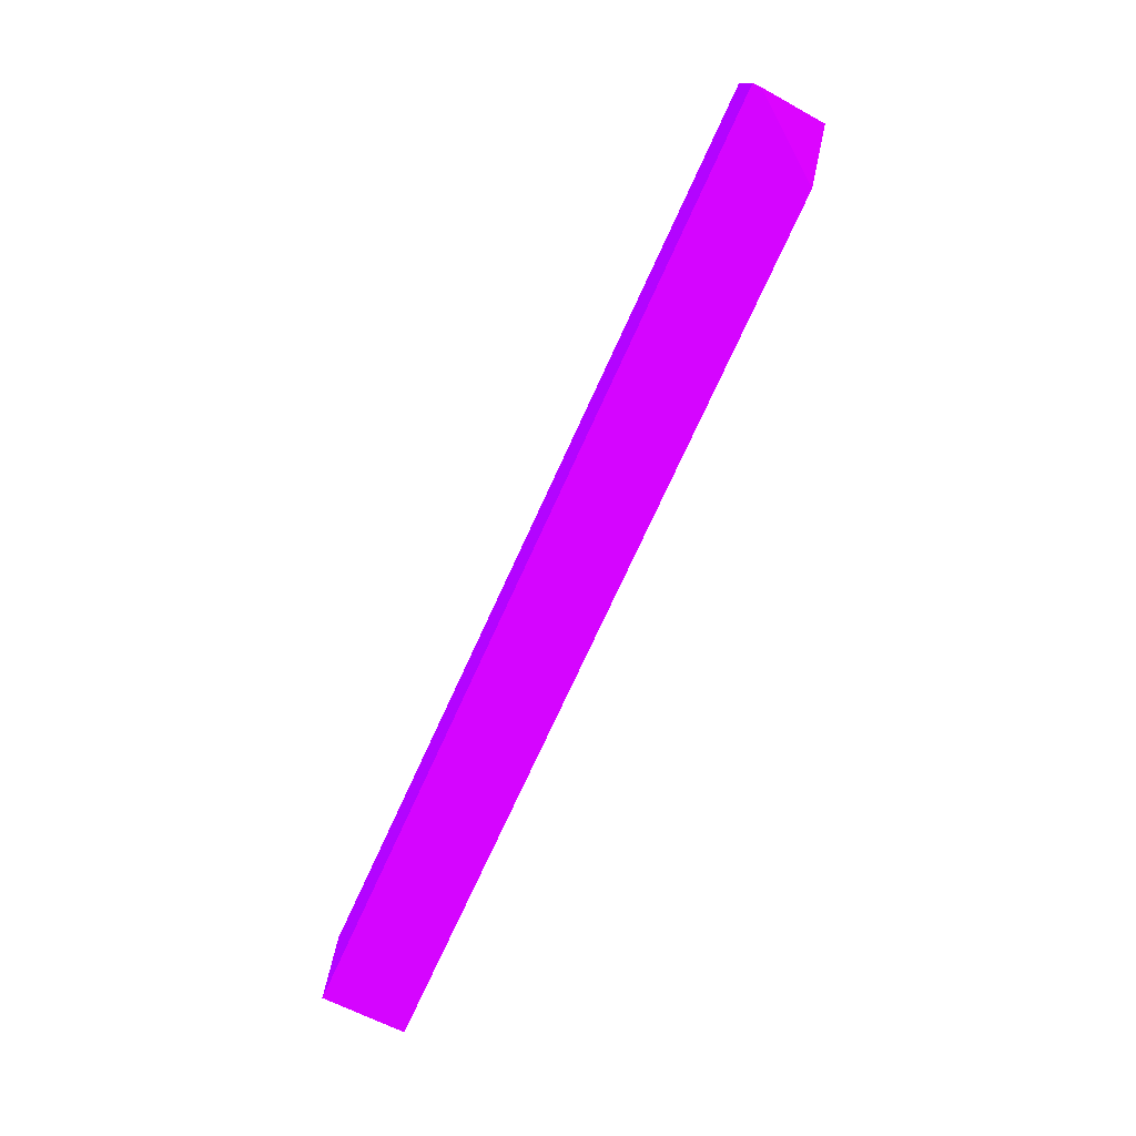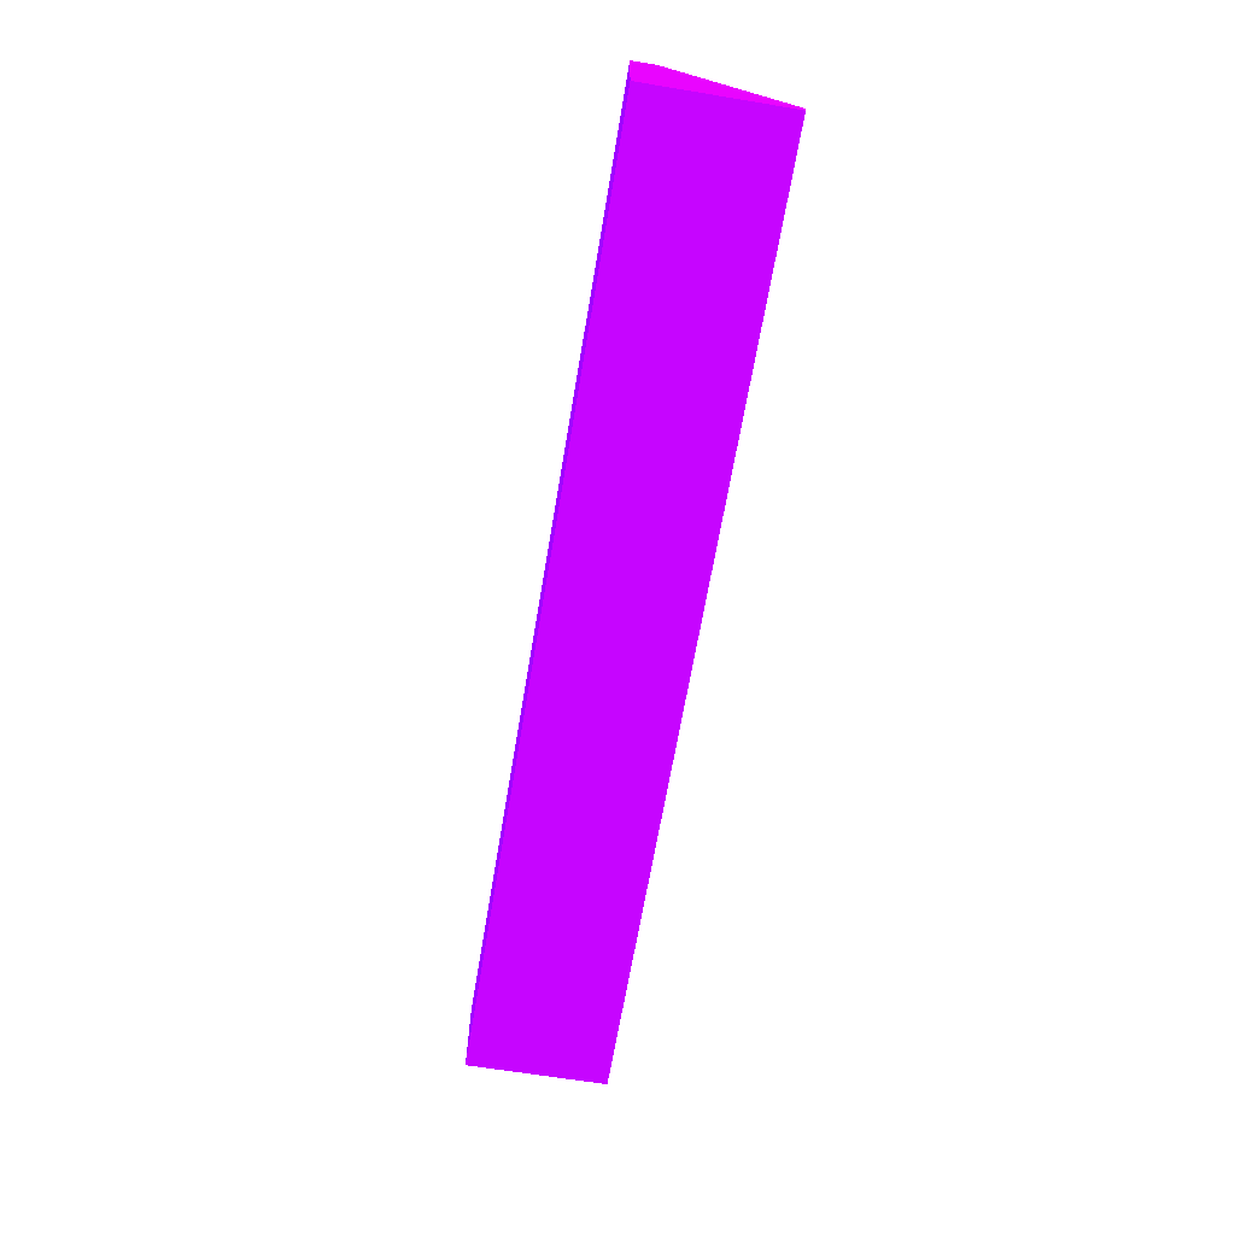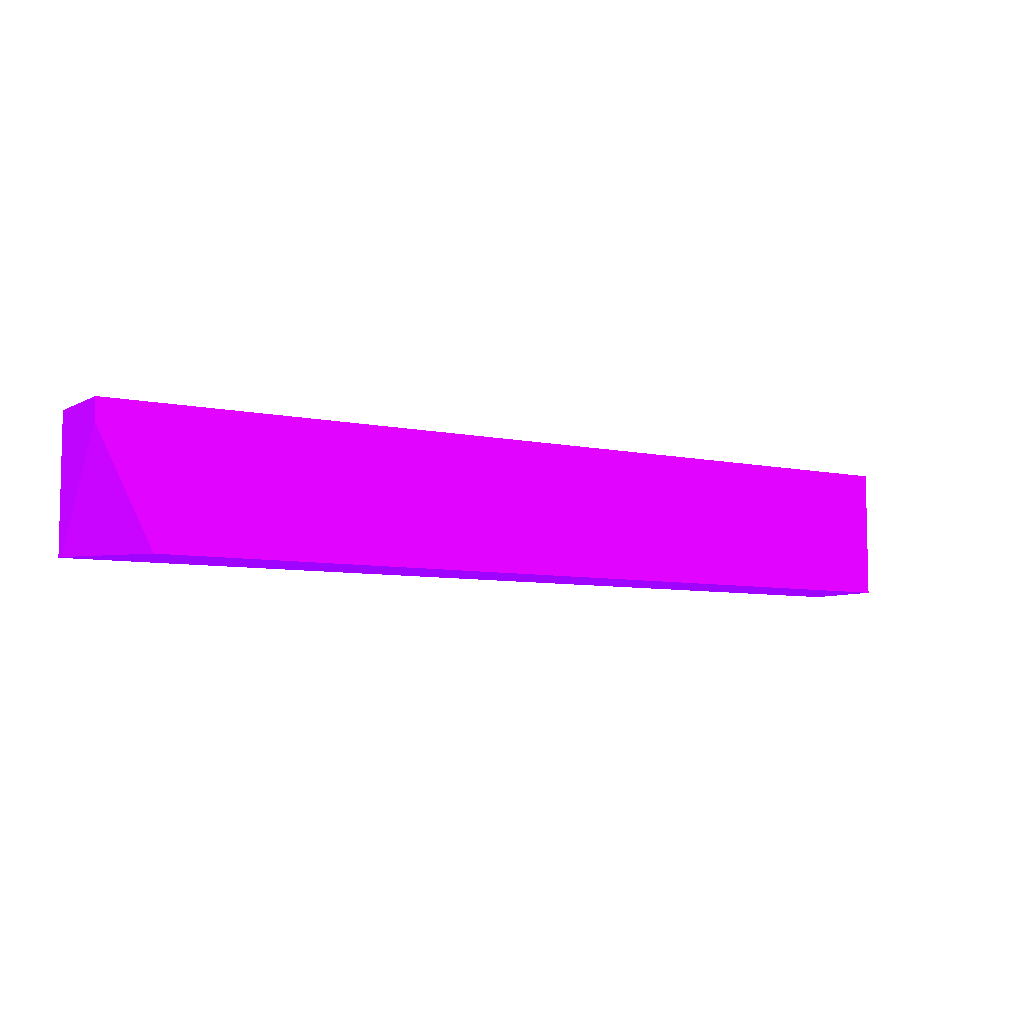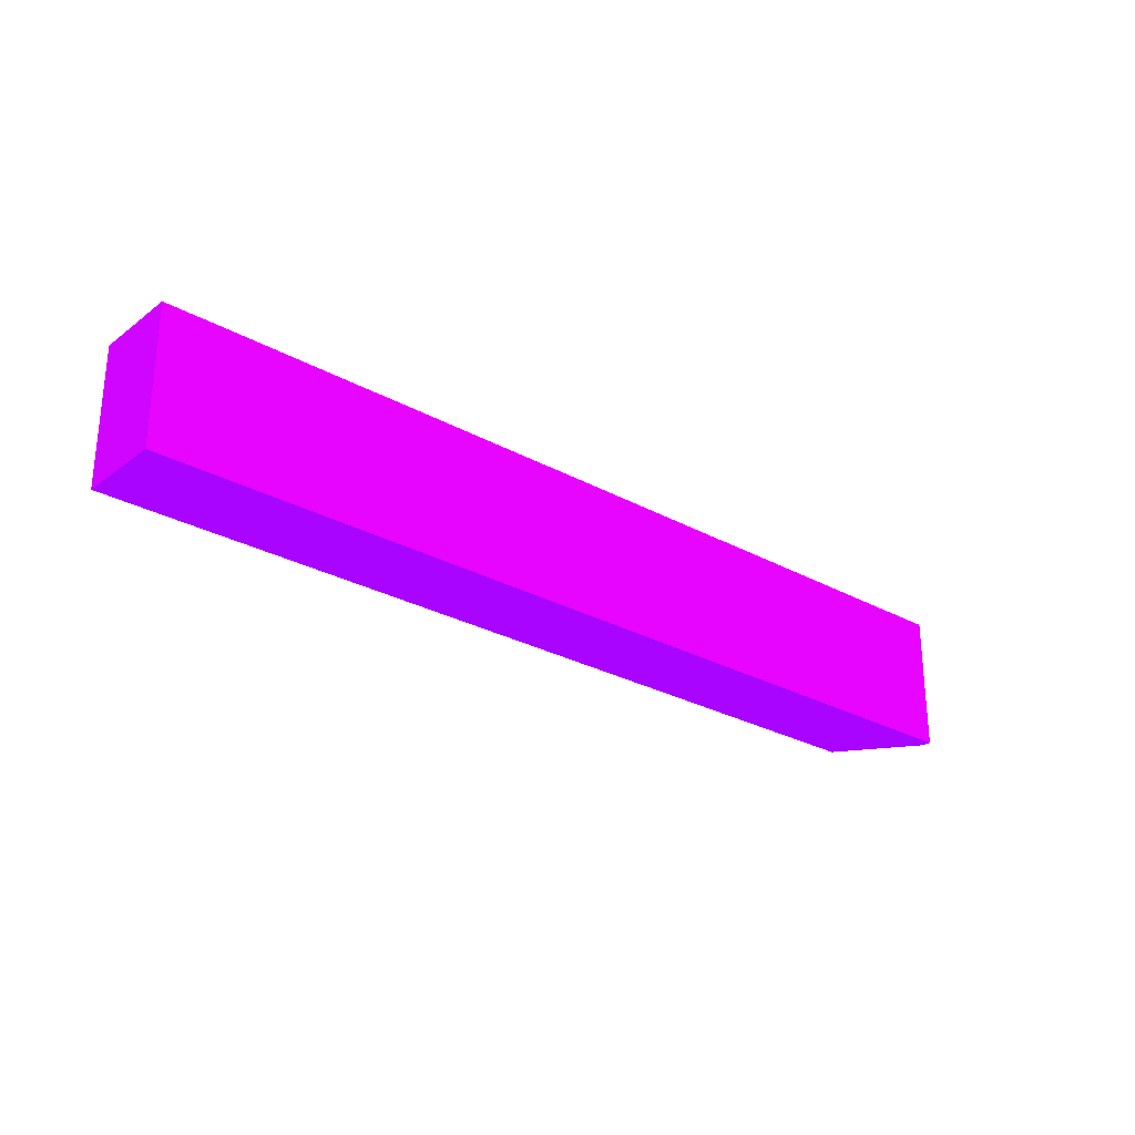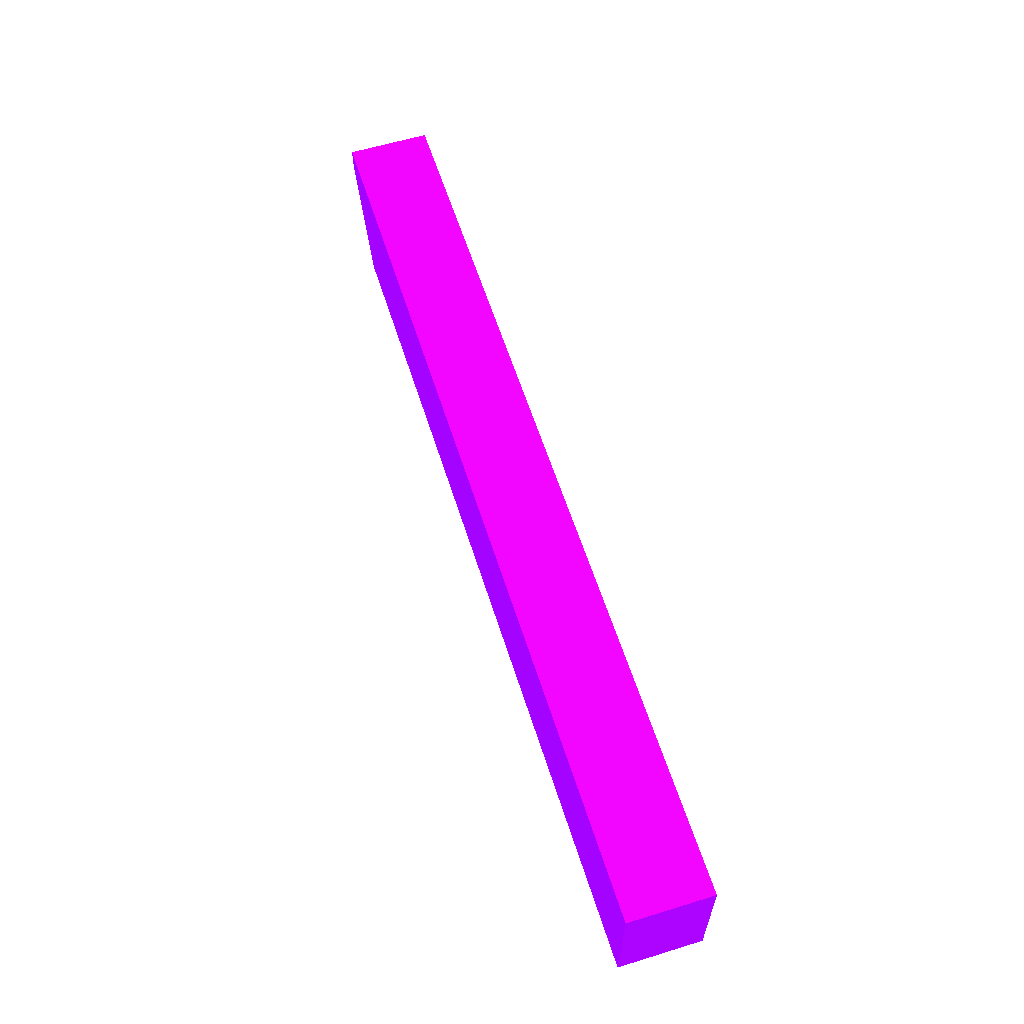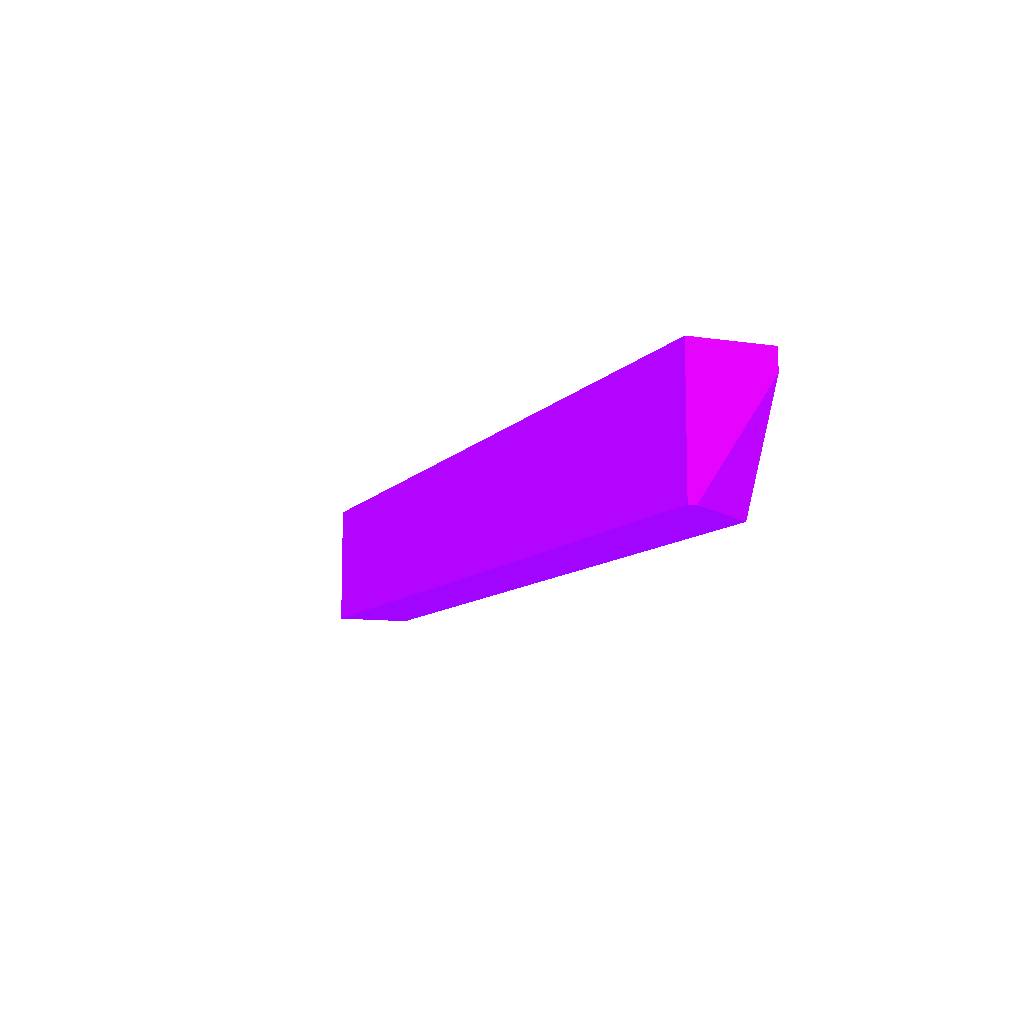
<metadata>
{"format":"obj","ext":"obj","renderer":"f3d","projection":"perspective","resolution":1024,"background":"white","views":[{"elev":-76.2,"azim":-114.8,"up":"+Y"},{"elev":-64.9,"azim":-99.5,"up":"+Z"},{"elev":-6.8,"azim":-33.2,"up":"+Y"},{"elev":-26.7,"azim":139.0,"up":"+Y"},{"elev":59.6,"azim":72.5,"up":"+Y"},{"elev":-9.4,"azim":-112.3,"up":"+Y"}]}
</metadata>
<code>
v 1.459 1.356 -9.631 0.498 0.01176 0.9882
v 1.459 1.356 -9.763 0.498 0.01176 0.9882
v 0.1339 1.356 -9.631 0.498 0.01176 0.9882
v 1.459 1.145 -9.631 0.498 0.01176 0.9882
v 1.459 1.145 -9.763 0.498 0.01176 0.9882
v 0.01588 1.356 -9.763 0.498 0.01176 0.9882
v 0.01588 1.356 -9.631 0.498 0.01176 0.9882
v 0.1339 1.145 -9.631 0.498 0.01176 0.9882
v 0.1339 1.145 -9.763 0.498 0.01176 0.9882
v 0.01588 1.145 -9.763 0.498 0.01176 0.9882
v 0.01588 1.321 -9.631 0.498 0.01176 0.9882
v 0.105 1.145 -9.631 0.498 0.01176 0.9882
v 0.01588 1.145 -9.75 0.498 0.01176 0.9882
f 1 2 6
f 1 6 7
f 1 7 3
f 1 3 8
f 1 8 4
f 1 4 5
f 1 5 2
f 2 5 9
f 2 9 10
f 2 10 6
f 3 7 11
f 3 11 8
f 4 8 9
f 4 9 5
f 6 10 13
f 6 13 11
f 6 11 7
f 8 11 12
f 8 12 13
f 8 13 10
f 8 10 9
f 11 13 12

</code>
